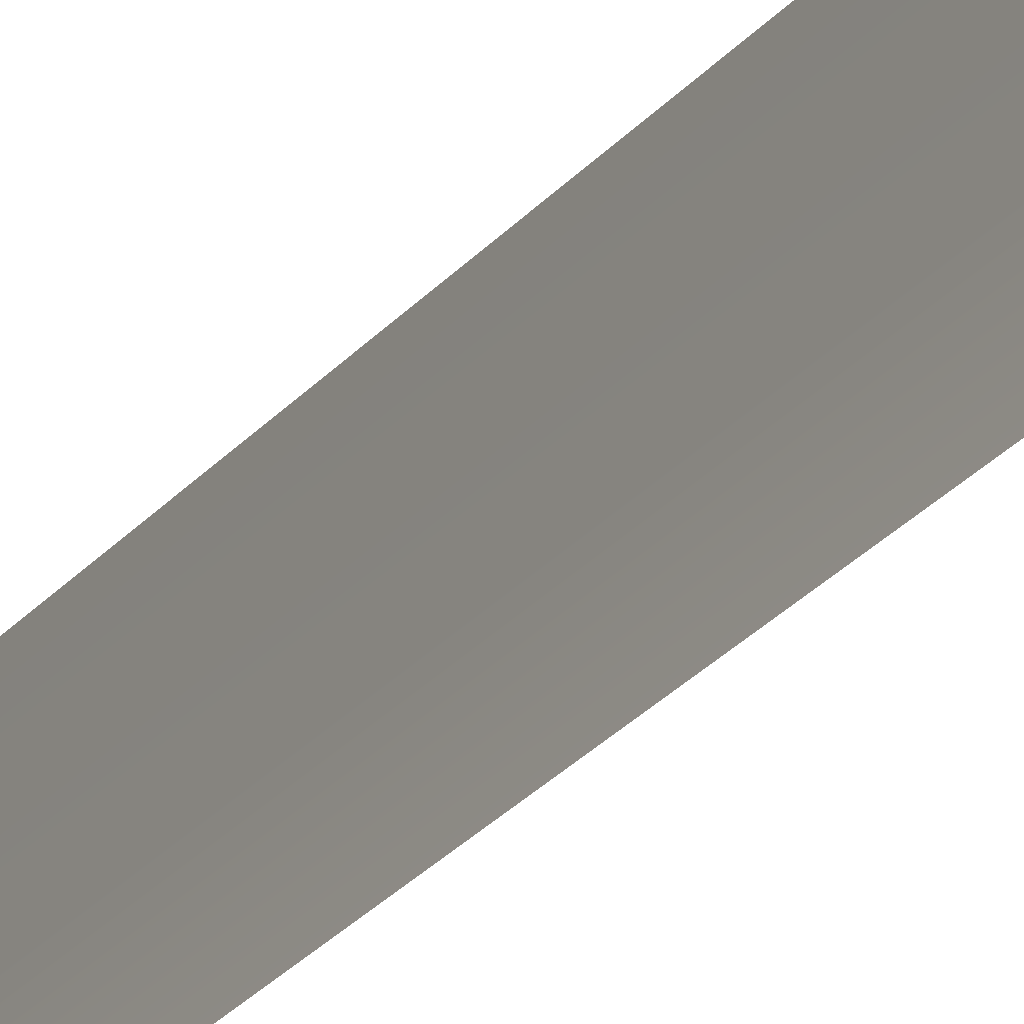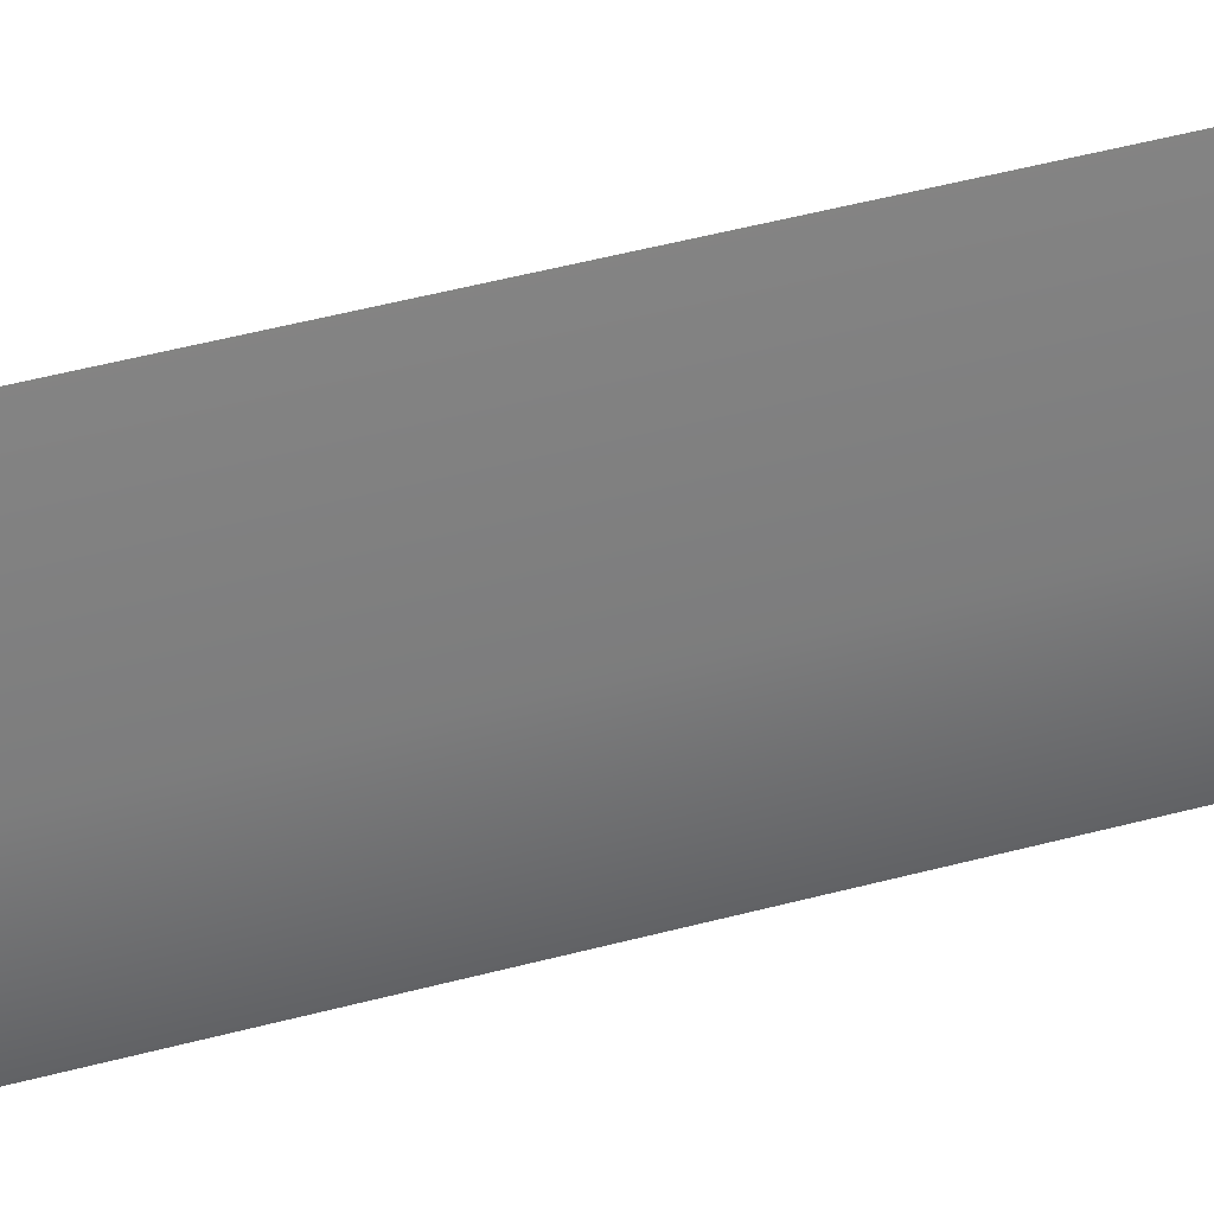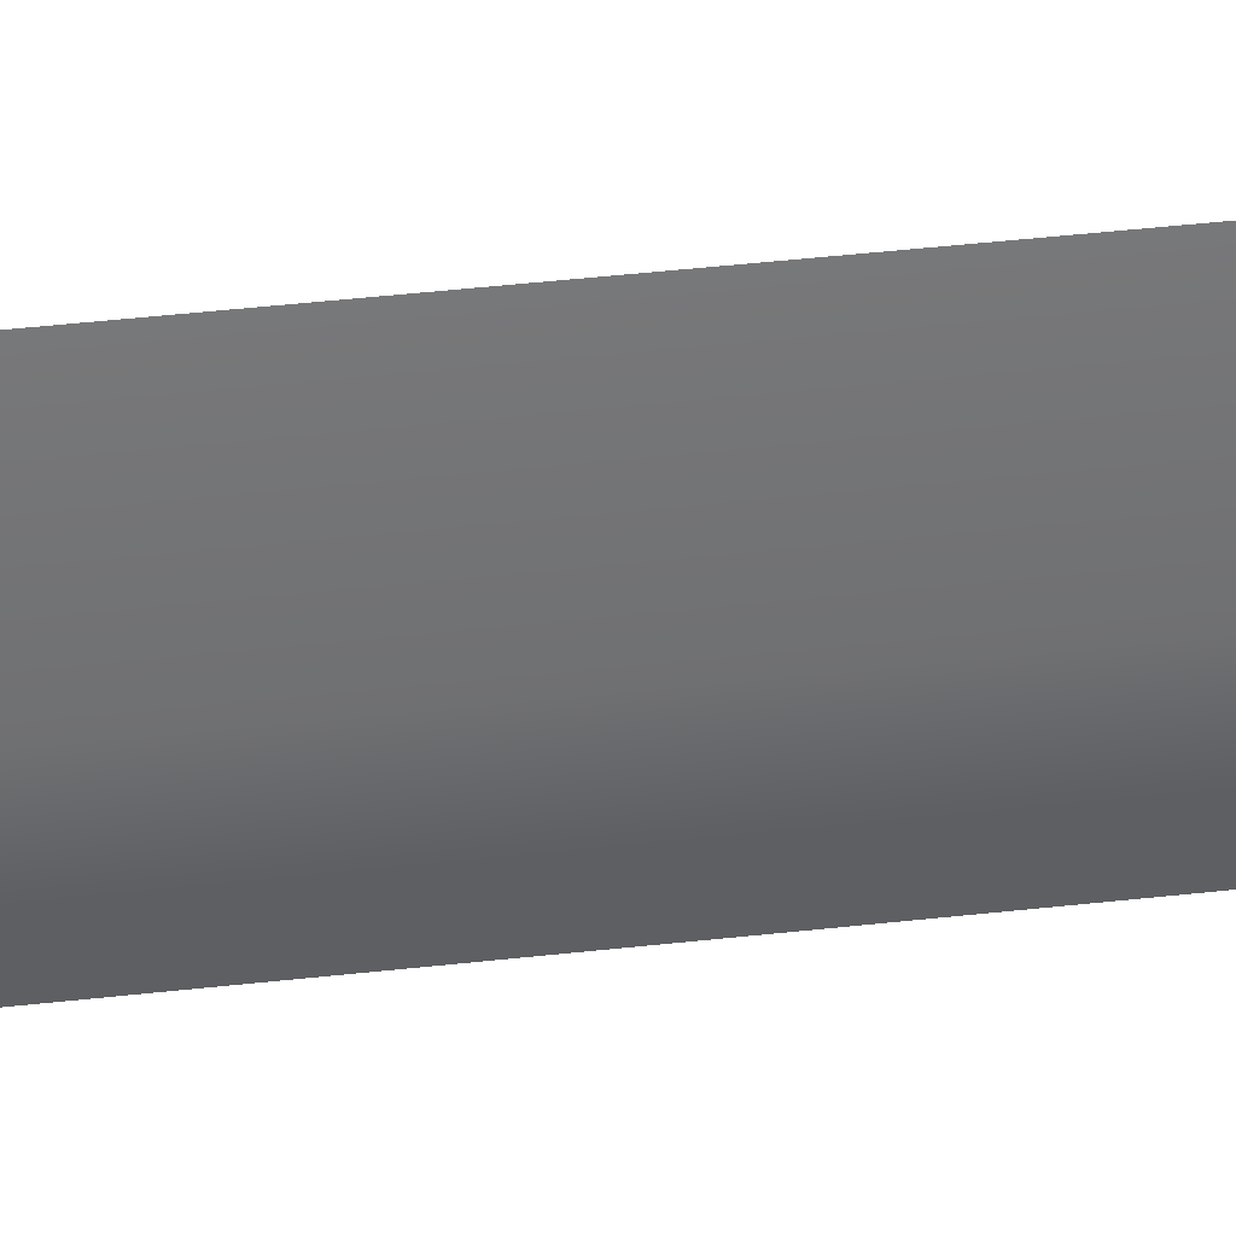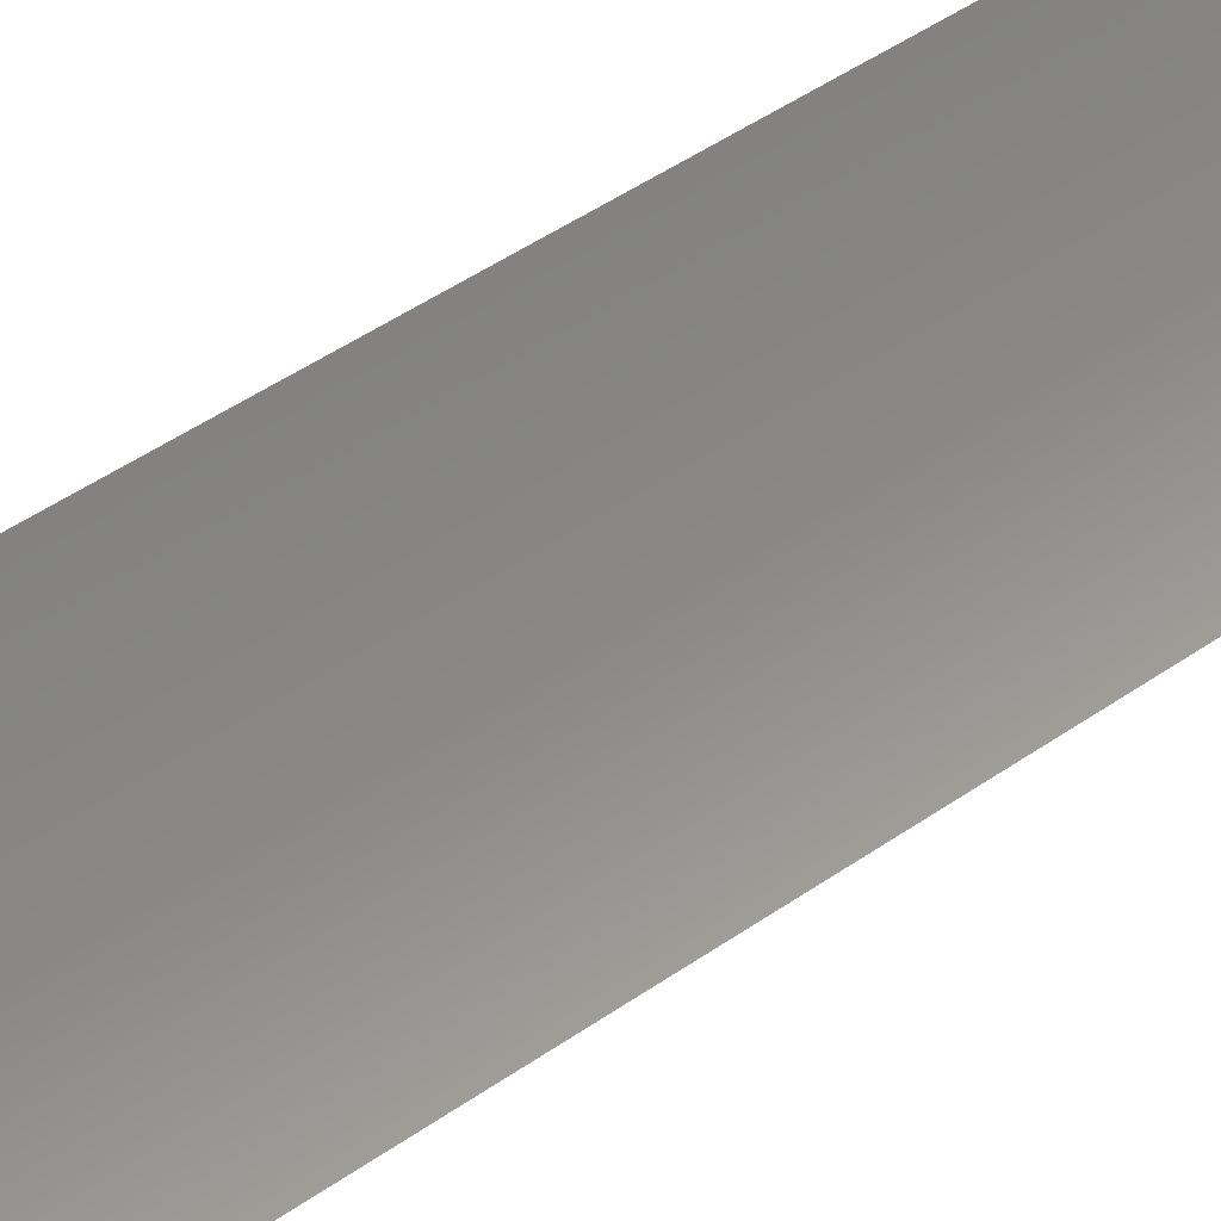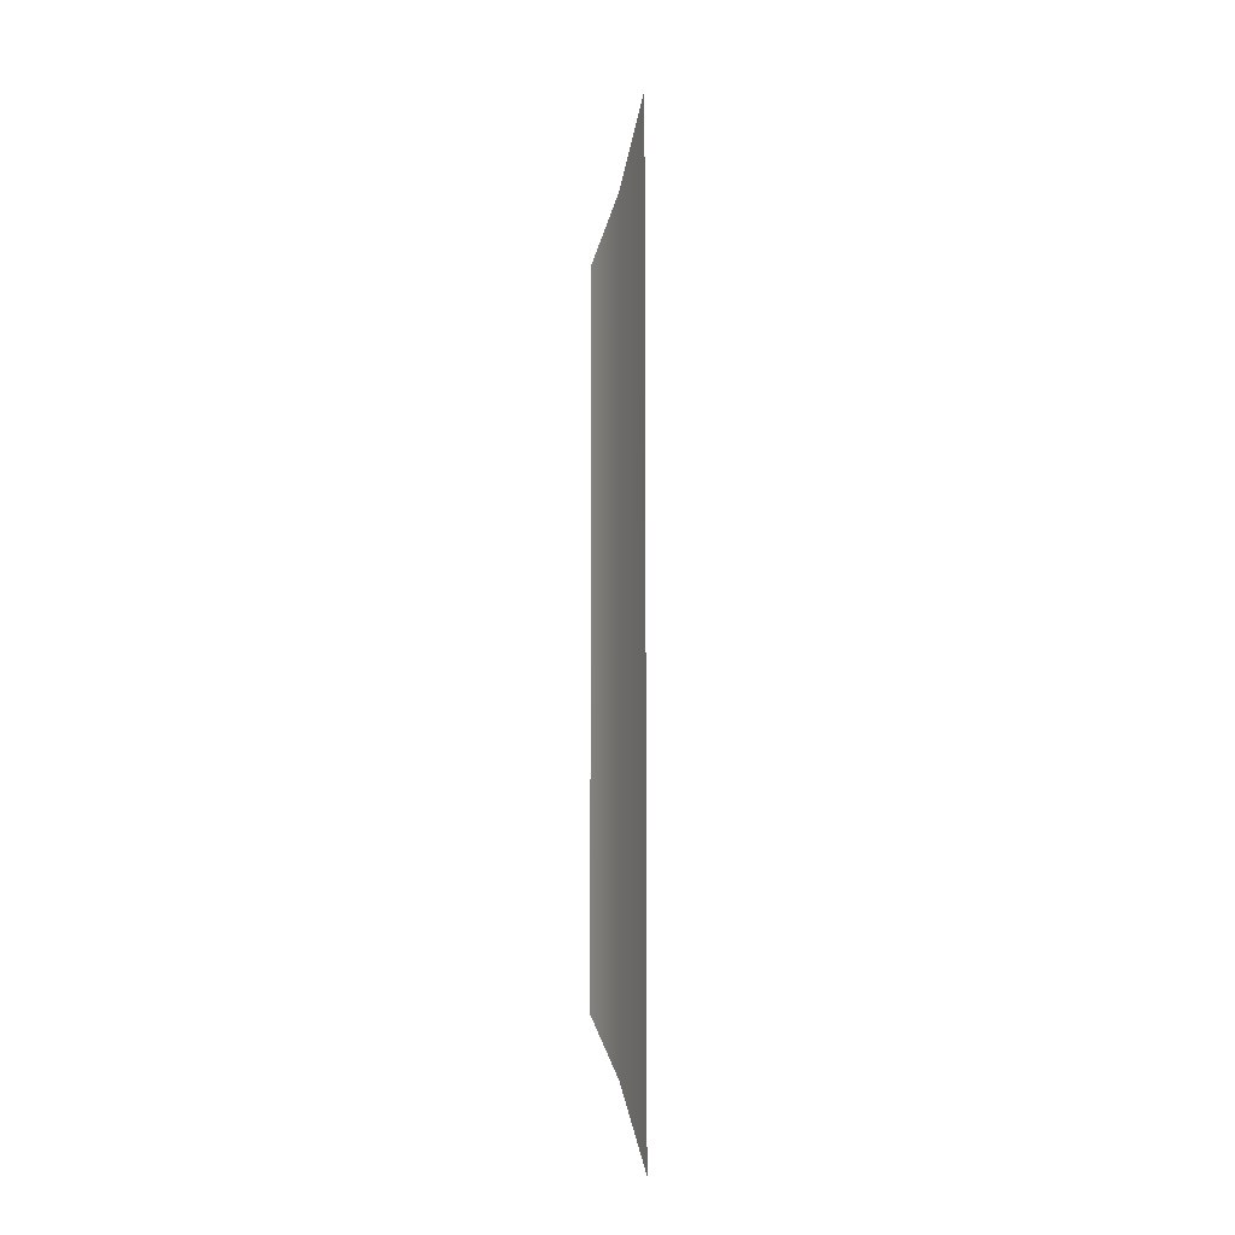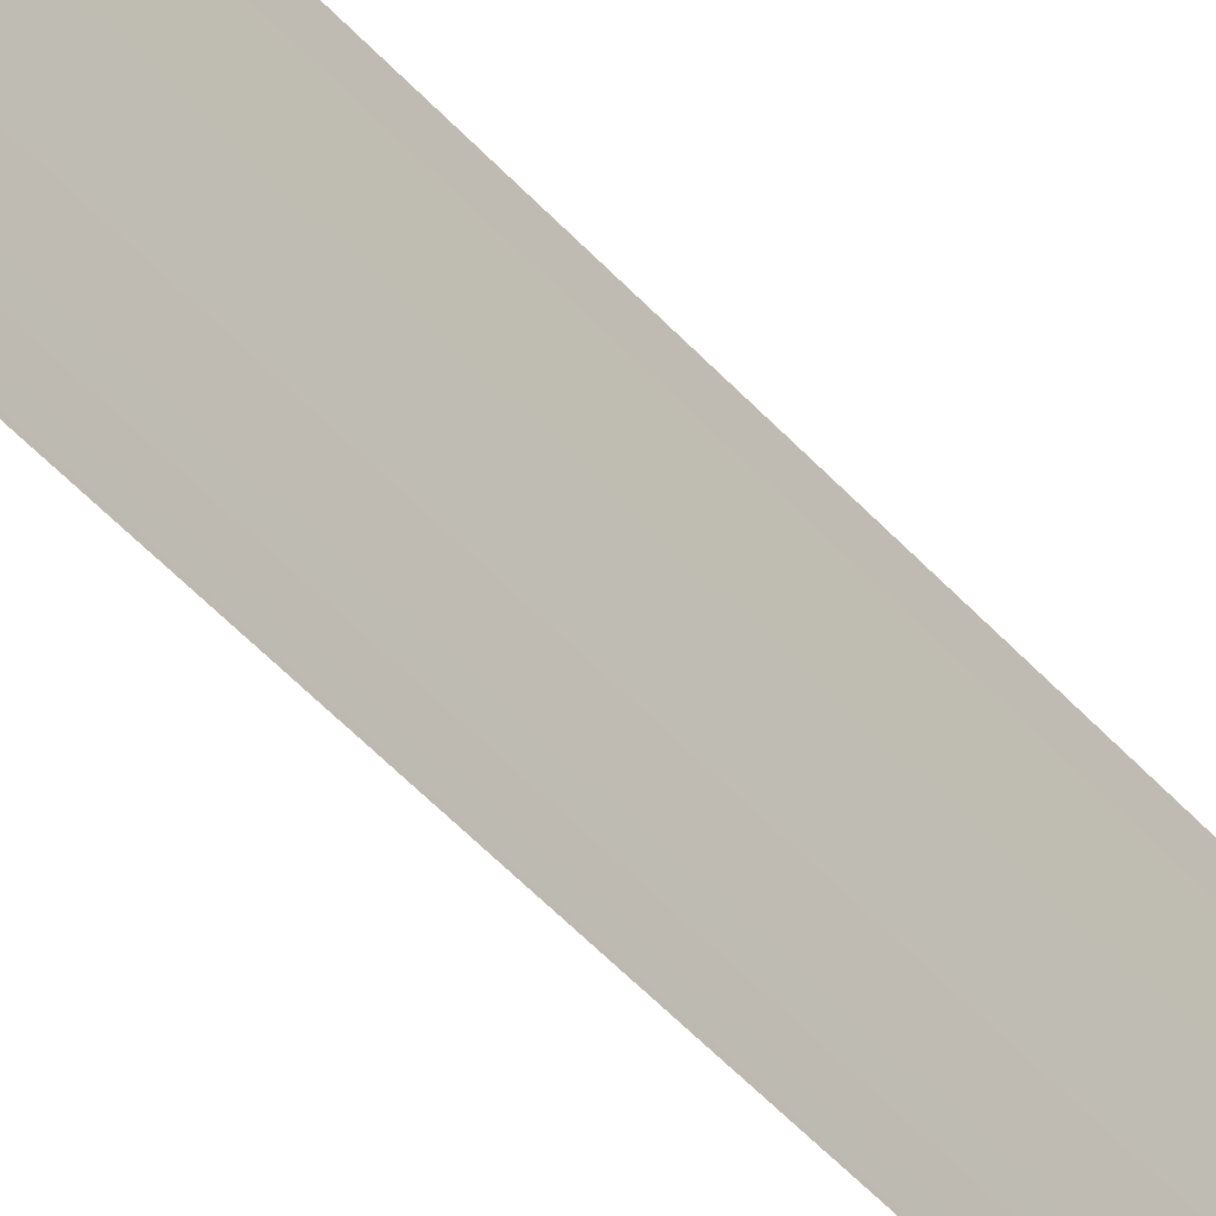
<metadata>
{"format":"obj","ext":"obj","renderer":"f3d","projection":"perspective","resolution":1024,"background":"white","views":[{"elev":-25.8,"azim":150.3,"up":"+Y"},{"elev":29.5,"azim":-114.4,"up":"+Y"},{"elev":33.0,"azim":-99.6,"up":"+Y"},{"elev":24.8,"azim":35.8,"up":"+Y"},{"elev":-10.2,"azim":158.6,"up":"+Z"},{"elev":-43.2,"azim":-143.1,"up":"+Y"}]}
</metadata>
<code>
o #ID31
v 0.7371 0.2009 -0.128
v 0.7371 0.2009 -0.09177
v 0.7371 0.1824 -0.1061
v 0.7371 0.1824 -0.1061
v 0.7371 0.2009 -0.09177
v 0.7371 0.2009 -0.128
v 0.7371 0.2009 0.01182
v 0.7371 0.2009 0.01182
v 0.7371 0.1824 0.1297
v 0.7371 0.1824 0.1297
v 0.7371 0.2009 0.1154
v 0.7371 0.2009 0.1154
v 0.7399 0.1686 -0.08969
v 0.7399 0.1686 -0.08969
v 0.7371 0.2009 0.1516
v 0.7371 0.2009 0.1516
v 0.7399 0.1686 -0.08969
v 0.7399 0.1686 0.1133
v 0.7399 0.1686 0.1133
v 0.7399 0.1686 -0.08969
f 1 2 3
f 4 5 6
f 3 2 7
f 8 5 4
f 3 7 9
f 10 8 4
f 7 11 9
f 10 12 8
f 3 9 13
f 14 10 4
f 11 15 9
f 10 16 12
f 17 9 18
f 19 10 20

</code>
